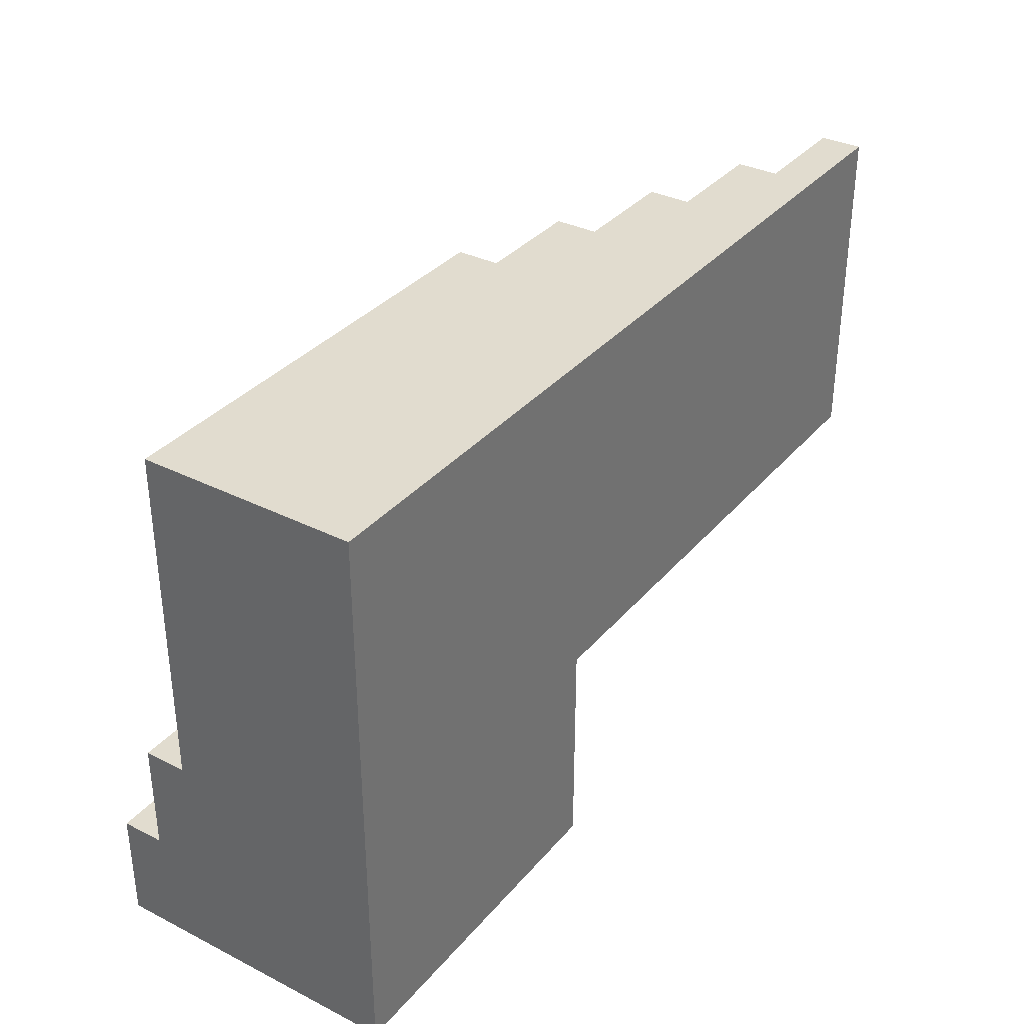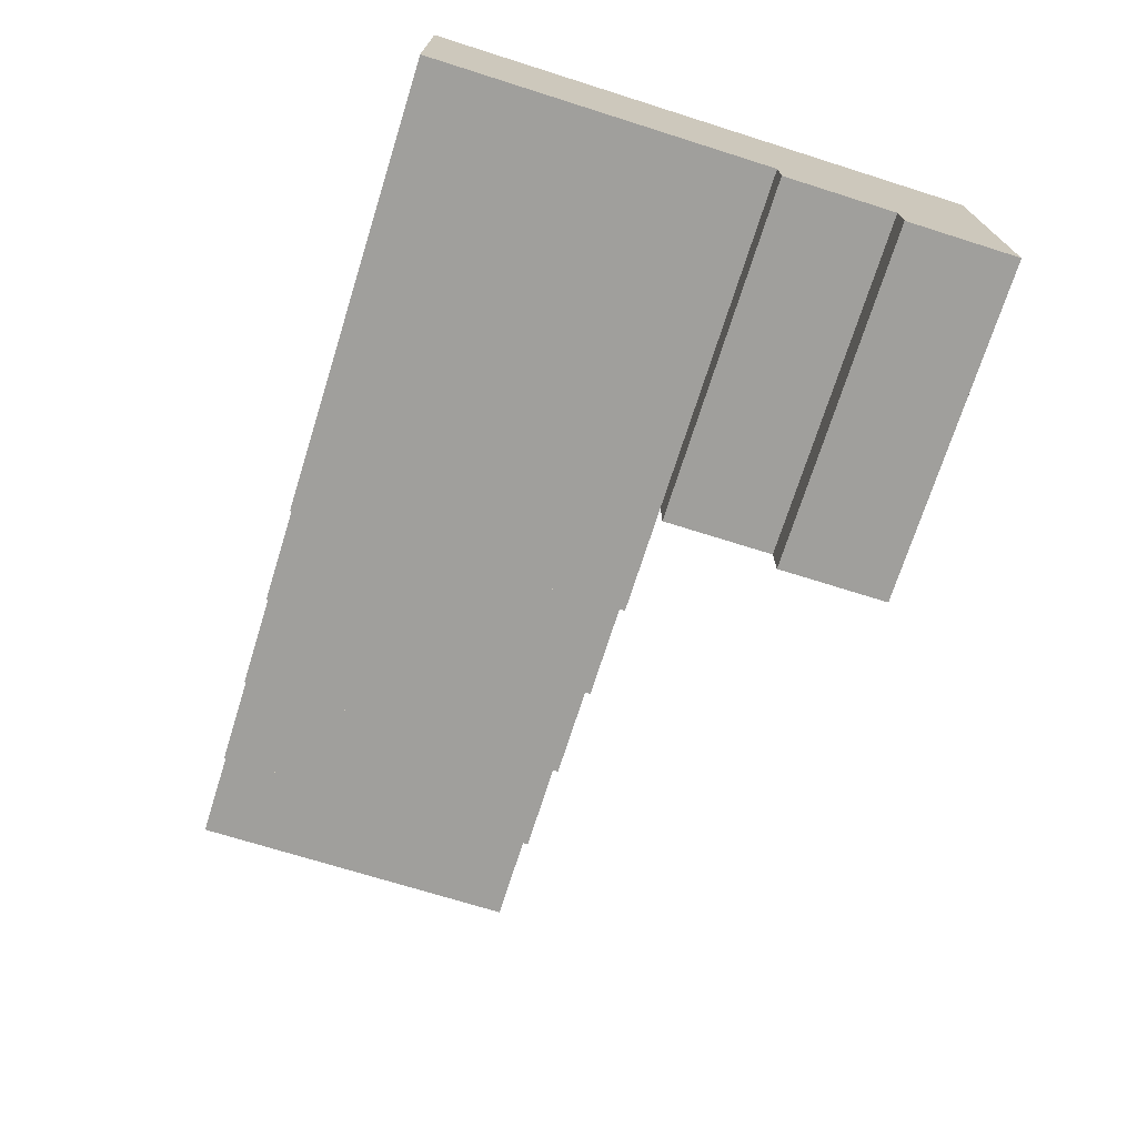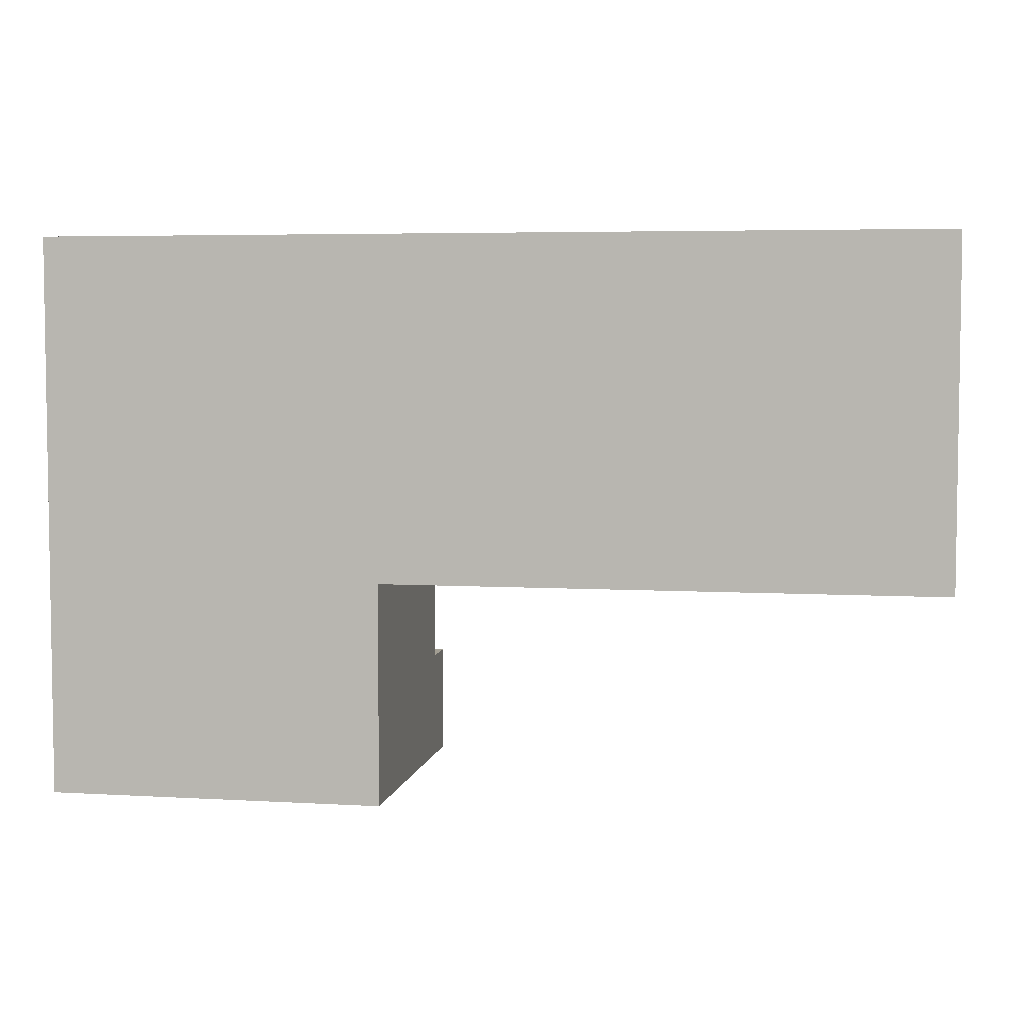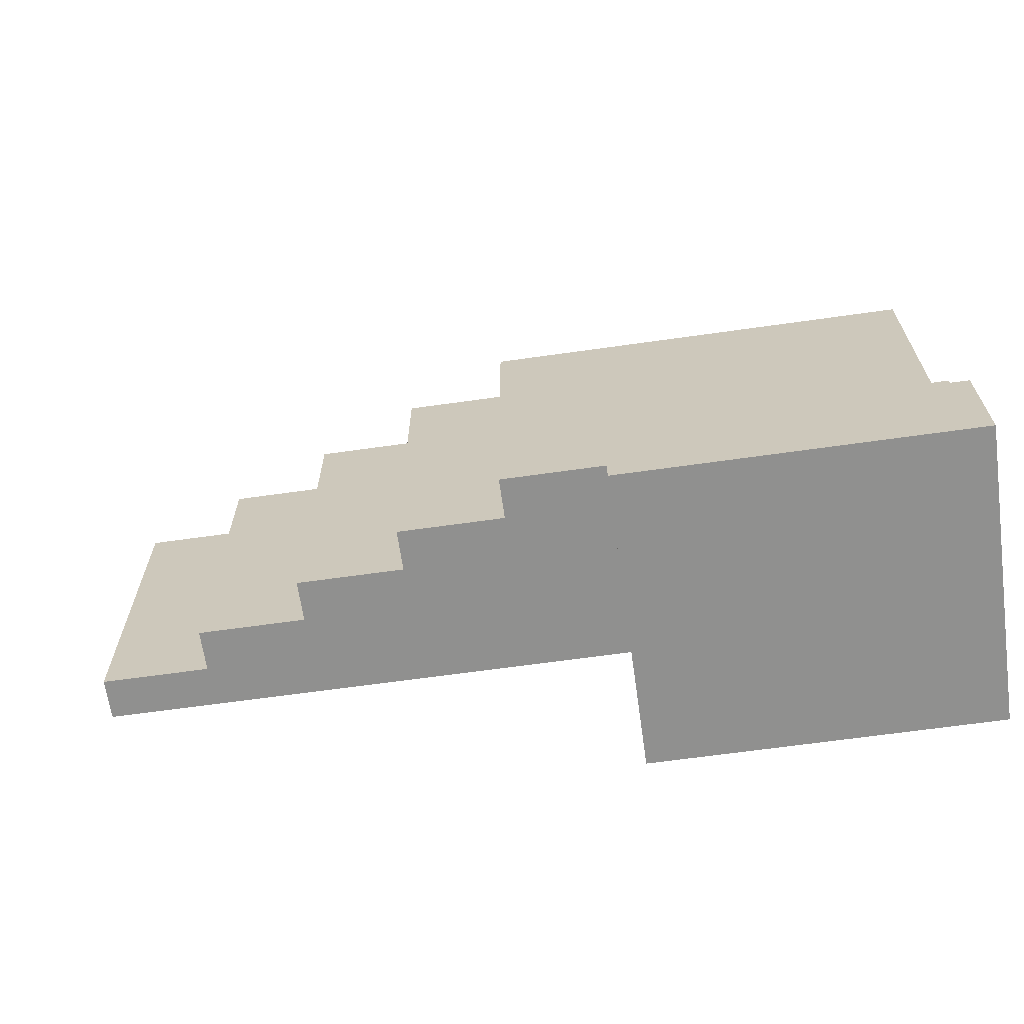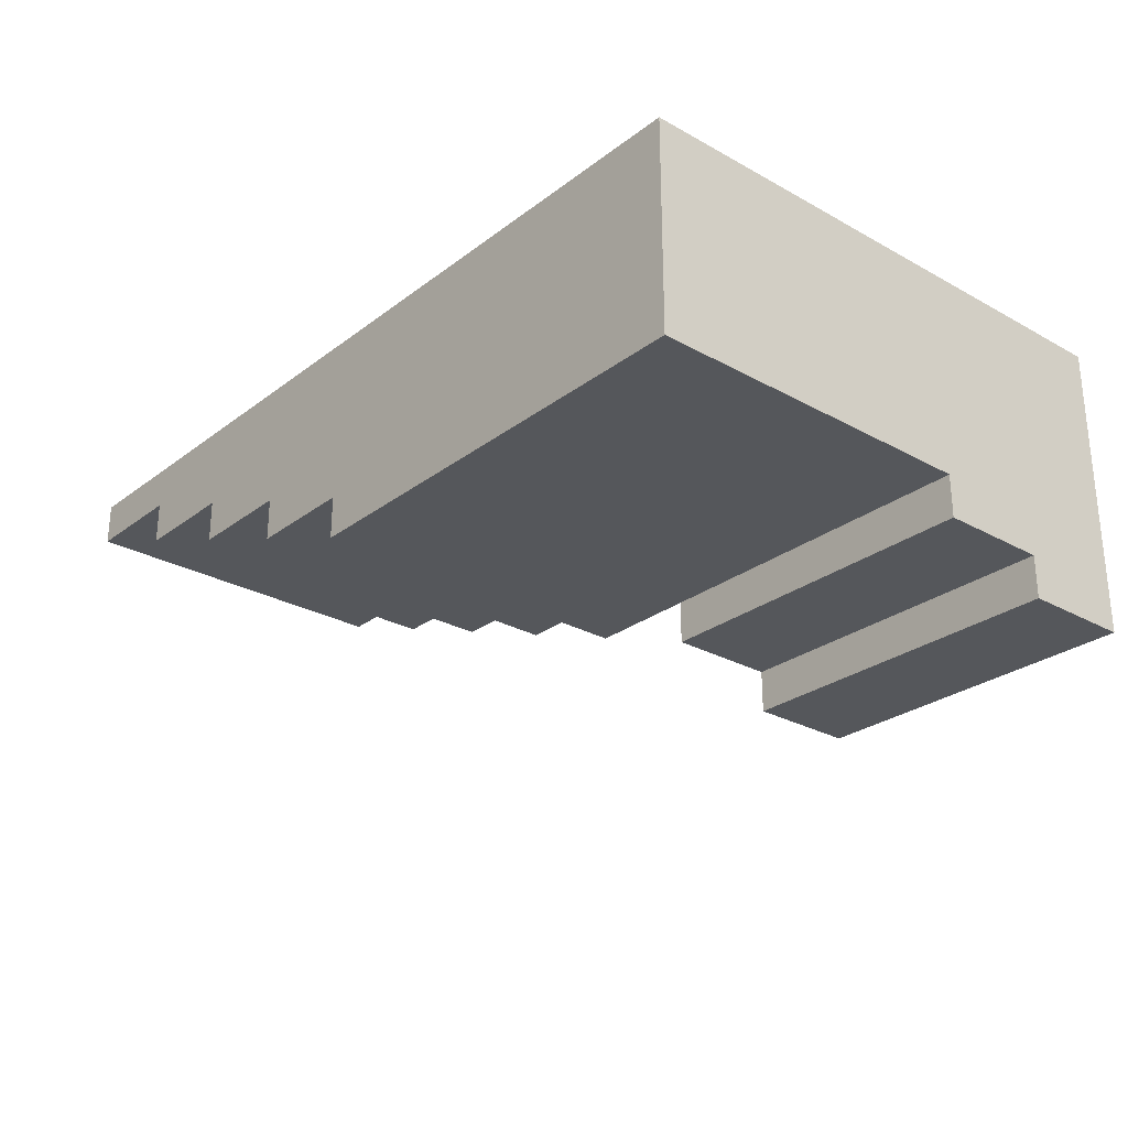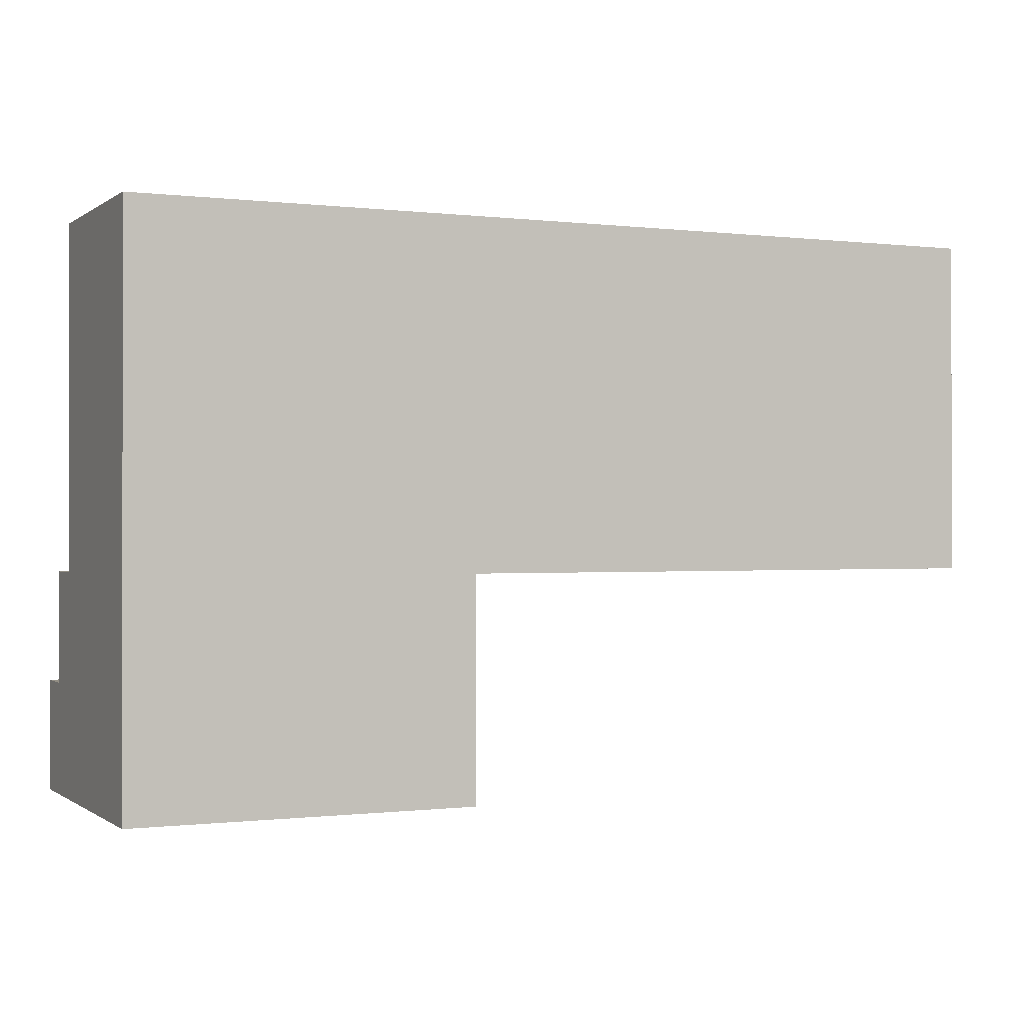
<metadata>
{"format":"obj","ext":"obj","renderer":"f3d","projection":"perspective","resolution":1024,"background":"white","views":[{"elev":34.3,"azim":124.1,"up":"+Z"},{"elev":-71.2,"azim":72.5,"up":"+Y"},{"elev":5.1,"azim":-169.6,"up":"+Z"},{"elev":-65.6,"azim":8.1,"up":"+Z"},{"elev":-26.8,"azim":49.3,"up":"+Y"},{"elev":-0.3,"azim":155.2,"up":"+Z"}]}
</metadata>
<code>
v 4.6 -0.6 4.74
v 3.8 -0.6 4.74
v 3.8 -0.7 4.74
v 4.6 -0.7 4.74
v 3.8 0 4.48
v 4.6 0 4.48
v 4.6 -0.7 4.48
v 3.8 -0.7 4.48
v 3.8 -0.7 4.74
v 3.8 -0.7 4.48
v 4.6 -0.7 4.48
v 4.6 -0.7 4.74
v 4.6 -0.5 5
v 3.8 -0.5 5
v 3.8 -0.6 5
v 4.6 -0.6 5
v 3.8 0 5
v 3.8 0 4.48
v 3.8 -0.7 4.48
v 3.8 -0.7 4.74
v 3.8 -0.6 4.74
v 3.8 -0.6 5
v 3.8 -0.5 5
v 3.8 -0.6 5
v 3.8 -0.6 4.74
v 4.6 -0.6 4.74
v 4.6 -0.6 5
v 4.6 0 4.48
v 4.6 0 5.8
v 4.6 -0.5 5.8
v 4.6 -0.5 5
v 4.6 -0.6 5
v 4.6 -0.6 4.74
v 4.6 -0.7 4.74
v 4.6 -0.7 4.48
v 3.54 -0.4 5.8
v 3.54 -0.4 5
v 3.54 -0.5 5
v 3.54 -0.5 5.8
v 3.54 -0.5 5.8
v 3.54 -0.5 5
v 3.8 -0.5 5
v 4.6 -0.5 5
v 4.6 -0.5 5.8
v 3.28 -0.3 5.8
v 3.28 -0.3 5
v 3.28 -0.4 5
v 3.28 -0.4 5.8
v 3.28 -0.4 5
v 3.54 -0.4 5
v 3.54 -0.4 5.8
v 3.28 -0.4 5.8
v 3.02 -0.2 5.8
v 3.02 -0.2 5
v 3.02 -0.3 5
v 3.02 -0.3 5.8
v 3.02 -0.3 5
v 3.28 -0.3 5
v 3.28 -0.3 5.8
v 3.02 -0.3 5.8
v 2.76 -0.1 5.8
v 2.76 -0.1 5
v 2.76 -0.2 5
v 2.76 -0.2 5.8
v 2.76 -0.2 5
v 3.02 -0.2 5
v 3.02 -0.2 5.8
v 2.76 -0.2 5.8
v 3.8 0 5
v 3.8 -0.5 5
v 3.54 -0.5 5
v 3.54 -0.4 5
v 3.28 -0.4 5
v 3.28 -0.3 5
v 3.02 -0.3 5
v 3.02 -0.2 5
v 2.76 -0.2 5
v 2.76 -0.1 5
v 2.5 -0.1 5
v 2.5 0 5
v 2.5 0 5.8
v 2.5 0 5
v 2.5 -0.1 5
v 2.5 -0.1 5.8
v 4.6 0 5.8
v 2.5 0 5.8
v 2.5 -0.1 5.8
v 2.76 -0.1 5.8
v 2.76 -0.2 5.8
v 3.02 -0.2 5.8
v 3.02 -0.3 5.8
v 3.28 -0.3 5.8
v 3.28 -0.4 5.8
v 3.54 -0.4 5.8
v 3.54 -0.5 5.8
v 4.6 -0.5 5.8
v 2.5 0 5.8
v 4.6 0 5.8
v 4.6 0 4.48
v 3.8 0 4.48
v 3.8 0 5
v 2.5 0 5
v 2.76 -0.1 5.8
v 2.5 -0.1 5.8
v 2.5 -0.1 5
v 2.76 -0.1 5
g 414f6f6e-e34a-11ea-bd32-54bf646e7e1f
f 1 2 4
f 4 2 3
g 4150f61a-e34a-11ea-bb5e-54bf646e7e1f
f 5 6 8
f 8 6 7
g 4152f1de-e34a-11ea-b3ad-54bf646e7e1f
f 9 10 12
f 12 10 11
g 40acec5a-e34a-11ea-9271-54bf646e7e1f
f 13 14 16
f 16 14 15
g 40afab66-e34a-11ea-aebb-54bf646e7e1f
f 17 18 23
f 23 18 21
f 23 21 22
f 18 19 21
f 21 19 20
g 40b0bcee-e34a-11ea-b0bf-54bf646e7e1f
f 24 25 27
f 27 25 26
g 400e39ee-e34a-11ea-904a-54bf646e7e1f
f 29 31 28
f 28 31 33
f 28 33 35
f 35 33 34
f 29 30 31
f 31 32 33
g 3f6cc85c-e34a-11ea-a107-54bf646e7e1f
f 36 37 39
f 39 37 38
g 3f6eeb4a-e34a-11ea-b7fc-54bf646e7e1f
f 41 42 40
f 40 42 44
f 44 42 43
g 3ec16b8a-e34a-11ea-991f-54bf646e7e1f
f 45 46 48
f 48 46 47
g 3ec5150c-e34a-11ea-8018-54bf646e7e1f
f 50 51 49
f 49 51 52
g 3e364148-e34a-11ea-9f42-54bf646e7e1f
f 53 54 56
f 56 54 55
g 3e39008a-e34a-11ea-948c-54bf646e7e1f
f 58 59 57
f 57 59 60
g 3db4db42-e34a-11ea-b03e-54bf646e7e1f
f 61 62 64
f 64 62 63
g 3db79a76-e34a-11ea-a613-54bf646e7e1f
f 66 67 65
f 65 67 68
g 3d1fc5cc-e34a-11ea-a1ad-54bf646e7e1f
f 70 72 69
f 69 72 74
f 69 74 76
f 76 74 75
f 70 71 72
f 72 73 74
f 77 78 76
f 76 78 69
f 79 80 78
f 78 80 69
g 3d20620c-e34a-11ea-90ea-54bf646e7e1f
f 81 82 84
f 84 82 83
g 3d214c6e-e34a-11ea-9b6d-54bf646e7e1f
f 86 88 85
f 85 88 90
f 85 90 92
f 92 90 91
f 86 87 88
f 88 89 90
f 93 94 92
f 92 94 85
f 95 96 94
f 94 96 85
g 3d225dd2-e34a-11ea-b60a-54bf646e7e1f
f 102 97 101
f 101 97 98
f 101 98 99
f 99 100 101
g 3d232134-e34a-11ea-ac9d-54bf646e7e1f
f 103 104 106
f 106 104 105

</code>
